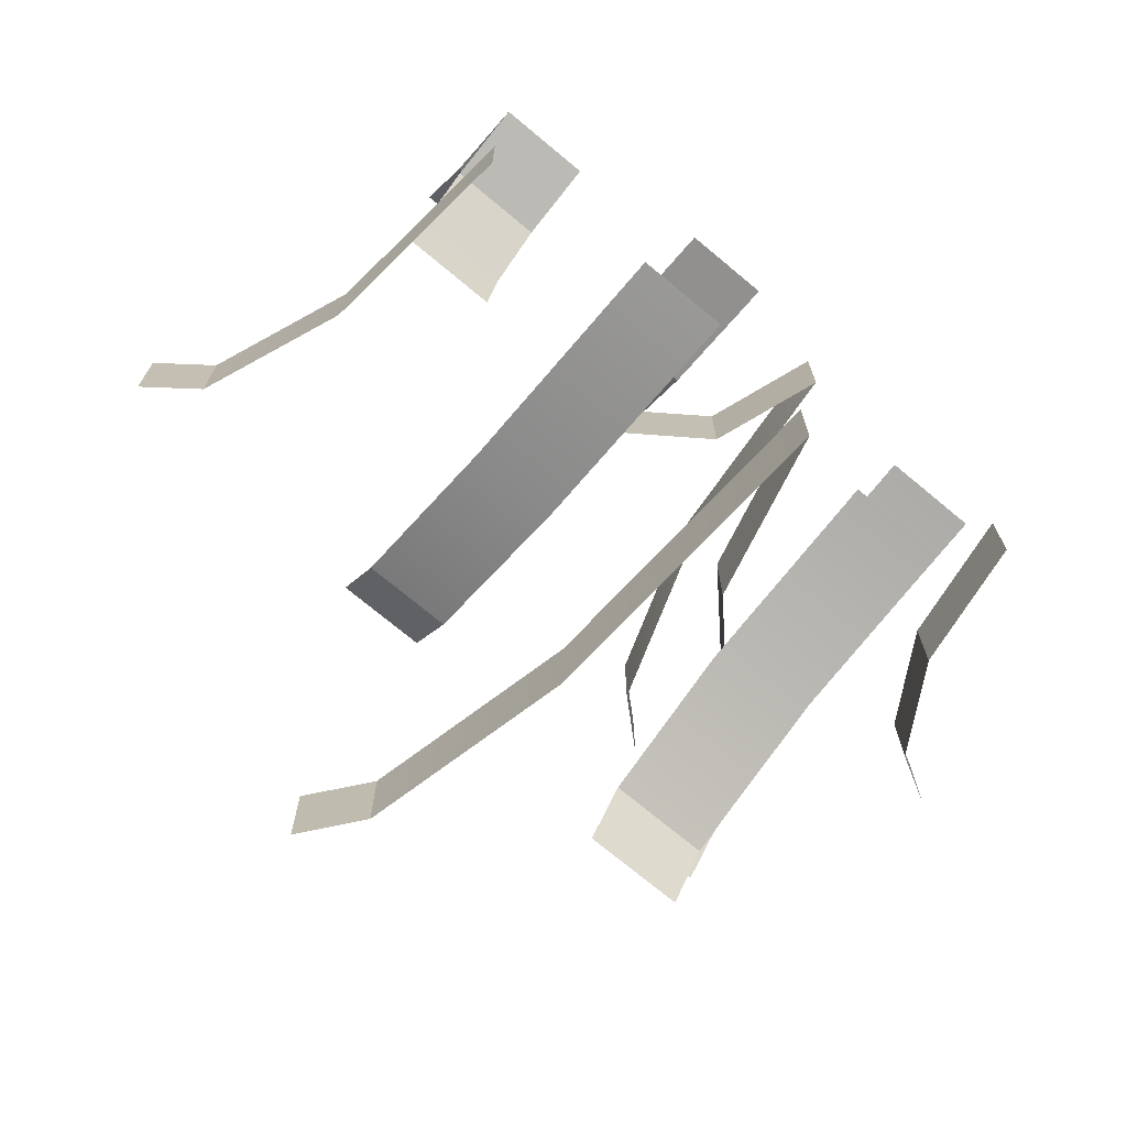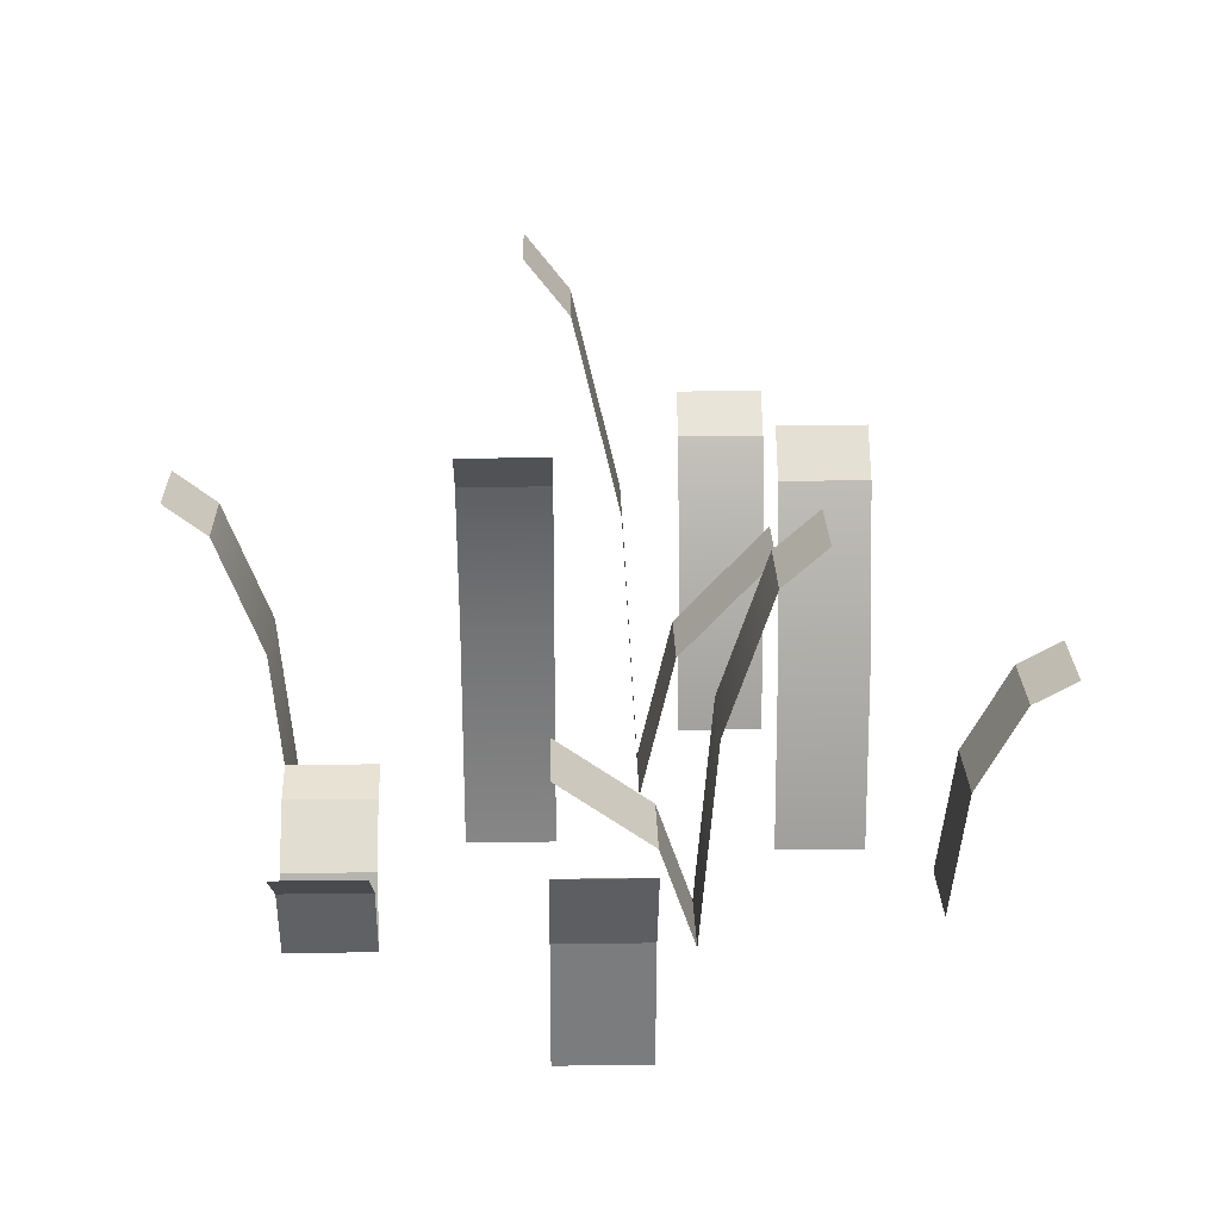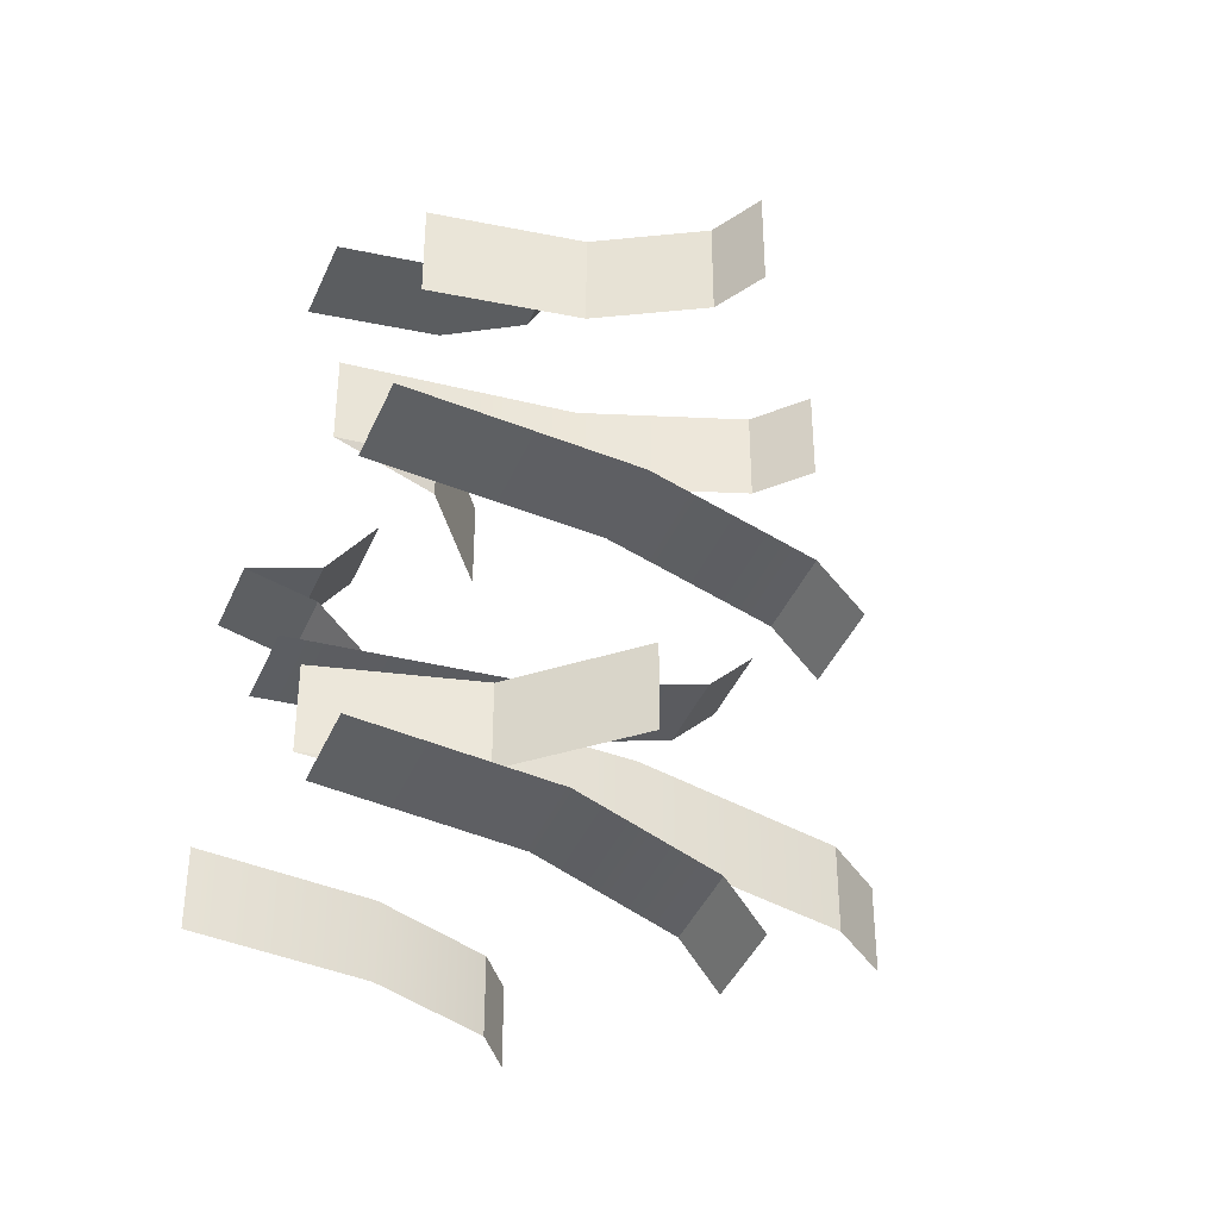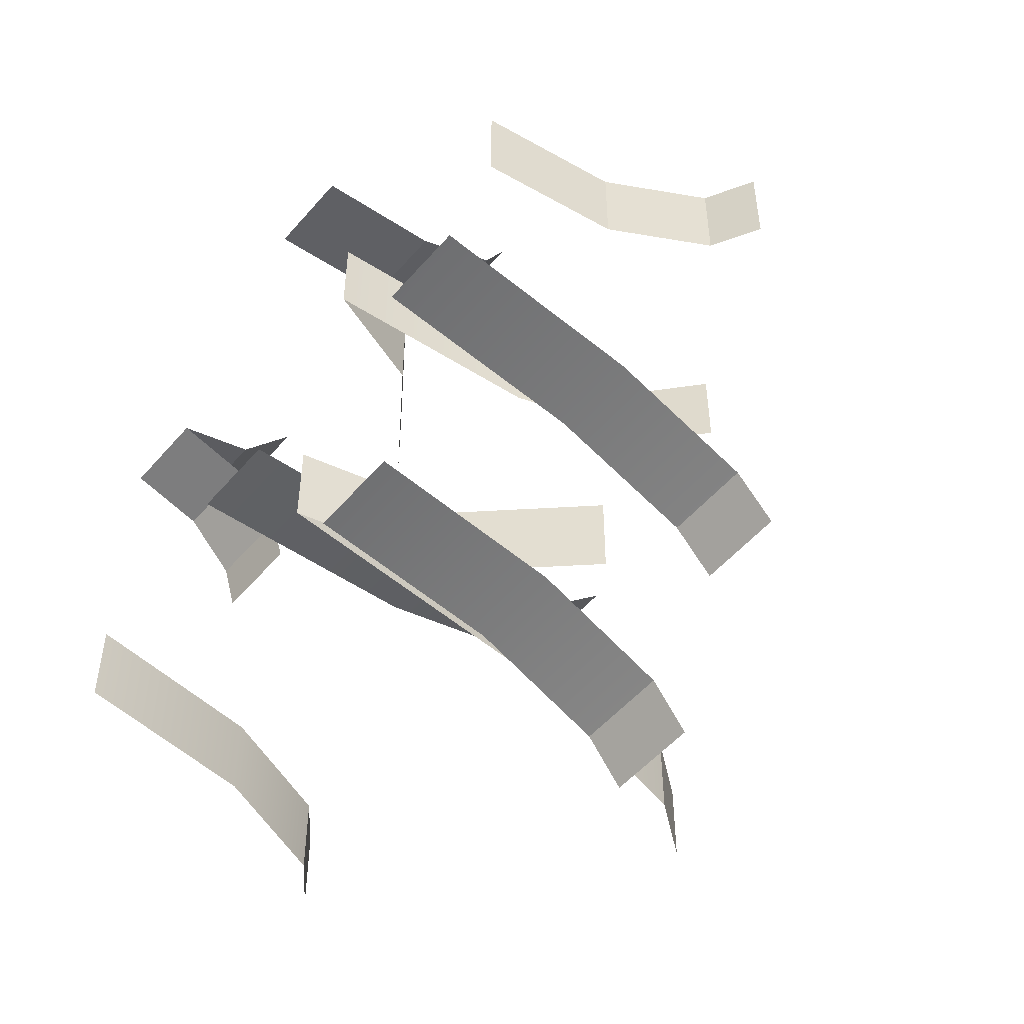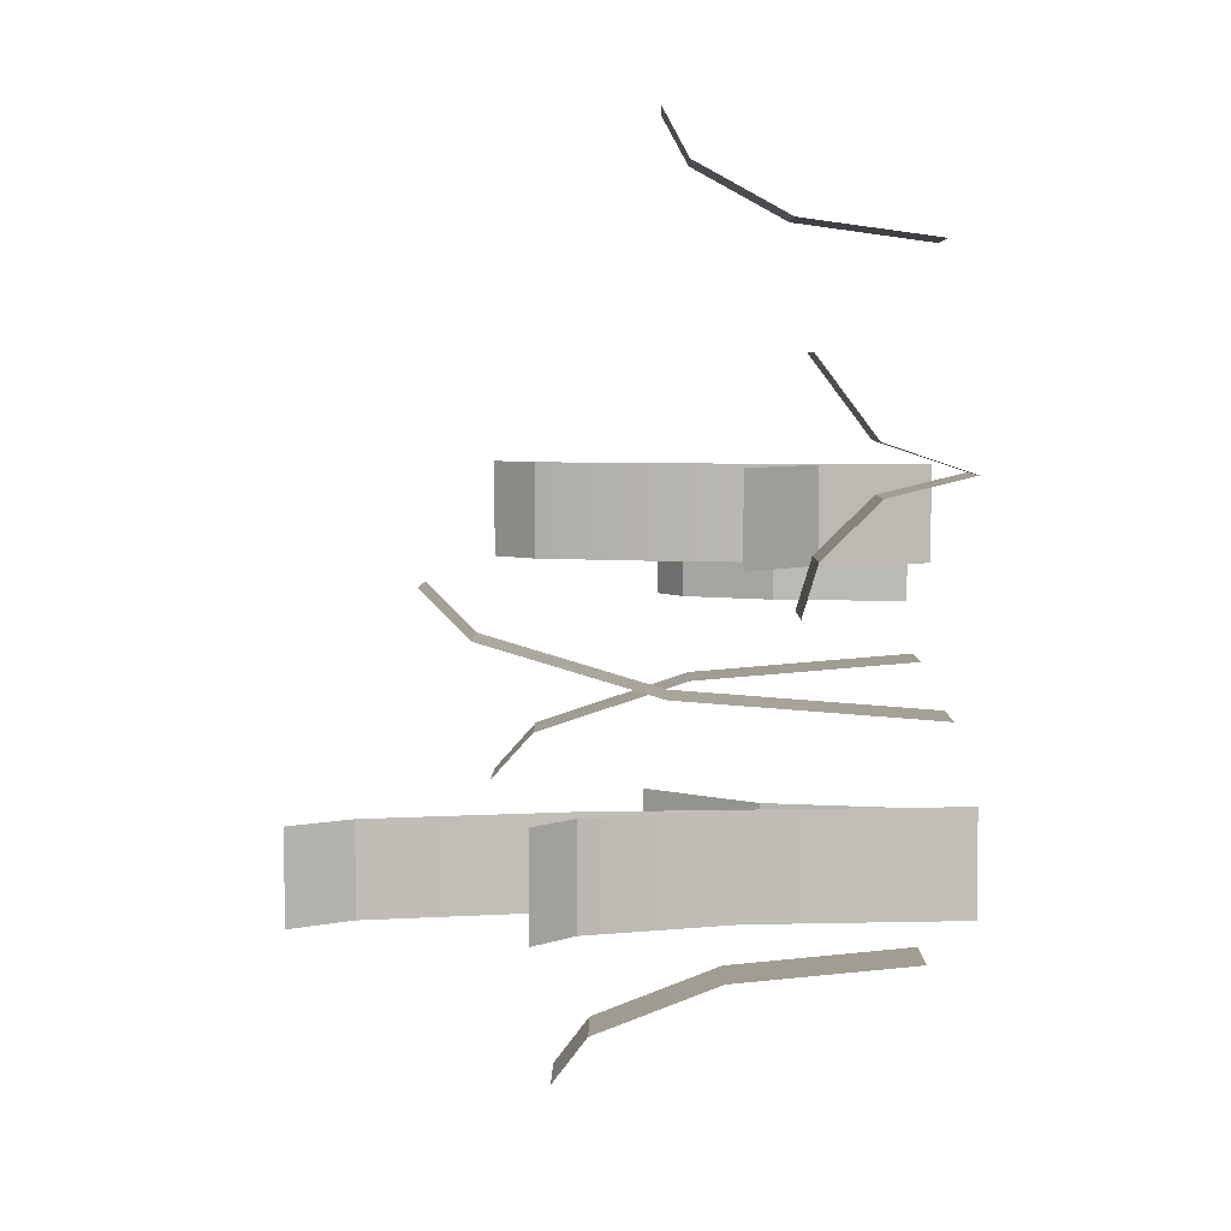
<metadata>
{"format":"obj","ext":"obj","renderer":"f3d","projection":"perspective","resolution":1024,"background":"white","views":[{"elev":-72.6,"azim":-39.8,"up":"+Z"},{"elev":23.6,"azim":-1.3,"up":"+Y"},{"elev":-40.5,"azim":68.2,"up":"+Z"},{"elev":-52.0,"azim":50.6,"up":"+Z"},{"elev":4.4,"azim":-89.5,"up":"+Z"}]}
</metadata>
<code>
v -0.0931 0 0.0053
v -0.1331 0 0.0053
v -0.1331 0.0329 -0.0028
v -0.1331 0.0329 -0.0028
v -0.0931 0.0329 -0.0028
v -0.0931 0 0.0053
v -0.0931 0 0.0053
v -0.1331 0.0329 -0.0028
v -0.1331 0 0.0053
v -0.1331 0.0329 -0.0028
v -0.0931 0 0.0053
v -0.0931 0.0329 -0.0028
v -0.0226 0 0.0923
v 0.0174 0 0.0923
v 0.0174 0.0586 0.1004
v 0.0174 0.0586 0.1004
v -0.0226 0.0586 0.1004
v -0.0226 0 0.0923
v -0.0226 0 0.0923
v 0.0174 0.0586 0.1004
v 0.0174 0 0.0923
v 0.0174 0.0586 0.1004
v -0.0226 0 0.0923
v -0.0226 0.0586 0.1004
v 0.1164 0 -0.0788
v 0.0764 0 -0.0788
v 0.0764 0.0966 -0.0869
v 0.0764 0.0966 -0.0869
v 0.1164 0.0966 -0.0869
v 0.1164 0 -0.0788
v 0.1164 0 -0.0788
v 0.0764 0.0966 -0.0869
v 0.0764 0 -0.0788
v 0.0764 0.0966 -0.0869
v 0.1164 0 -0.0788
v 0.1164 0.0966 -0.0869
v -0.0226 0.0586 0.1004
v 0.0174 0.0586 0.1004
v 0.0174 0.0984 0.1223
v 0.0174 0.0984 0.1223
v -0.0226 0.0984 0.1223
v -0.0226 0.0586 0.1004
v -0.0226 0.0586 0.1004
v 0.0174 0.0984 0.1223
v 0.0174 0.0586 0.1004
v 0.0174 0.0984 0.1223
v -0.0226 0.0586 0.1004
v -0.0226 0.0984 0.1223
v -0.1453 0.0825 -0.1094
v -0.1672 0.1386 -0.1094
v -0.1672 0.1386 -0.1494
v -0.1672 0.1386 -0.1494
v -0.1453 0.0825 -0.1494
v -0.1453 0.0825 -0.1094
v -0.1453 0.0825 -0.1094
v -0.1672 0.1386 -0.1494
v -0.1672 0.1386 -0.1094
v -0.1672 0.1386 -0.1494
v -0.1453 0.0825 -0.1094
v -0.1453 0.0825 -0.1494
v 0.1164 0.0966 -0.0869
v 0.0764 0.0966 -0.0869
v 0.0764 0.1623 -0.1088
v 0.0764 0.1623 -0.1088
v 0.1164 0.1623 -0.1088
v 0.1164 0.0966 -0.0869
v 0.1164 0.0966 -0.0869
v 0.0764 0.1623 -0.1088
v 0.0764 0.0966 -0.0869
v 0.0764 0.1623 -0.1088
v 0.1164 0.0966 -0.0869
v 0.1164 0.1623 -0.1088
v 0.0462 0.0957 -0.0351
v 0.0462 0.0957 0.0049
v 0.0381 0 0.0049
v 0.0381 0 0.0049
v 0.0381 0 -0.0351
v 0.0462 0.0957 -0.0351
v 0.0462 0.0957 -0.0351
v 0.0381 0 0.0049
v 0.0462 0.0957 0.0049
v 0.0381 0 0.0049
v 0.0462 0.0957 -0.0351
v 0.0381 0 -0.0351
v 0.152 0.0586 -0.0581
v 0.152 0.0586 -0.0181
v 0.1439 0 -0.0181
v 0.1439 0 -0.0181
v 0.1439 0 -0.0581
v 0.152 0.0586 -0.0581
v 0.152 0.0586 -0.0581
v 0.1439 0 -0.0181
v 0.152 0.0586 -0.0181
v 0.1439 0 -0.0181
v 0.152 0.0586 -0.0581
v 0.1439 0 -0.0581
v -0.1872 0.154 -0.1094
v -0.1872 0.154 -0.1494
v -0.1672 0.1386 -0.1494
v -0.1672 0.1386 -0.1494
v -0.1672 0.1386 -0.1094
v -0.1872 0.154 -0.1094
v -0.1872 0.154 -0.1094
v -0.1672 0.1386 -0.1494
v -0.1872 0.154 -0.1494
v -0.1672 0.1386 -0.1494
v -0.1872 0.154 -0.1094
v -0.1672 0.1386 -0.1094
v 0.1164 0.1623 -0.1088
v 0.0764 0.1623 -0.1088
v 0.0764 0.1803 -0.1288
v 0.0764 0.1803 -0.1288
v 0.1164 0.1803 -0.1288
v 0.1164 0.1623 -0.1088
v 0.1164 0.1623 -0.1088
v 0.0764 0.1803 -0.1288
v 0.0764 0.1623 -0.1088
v 0.0764 0.1803 -0.1288
v 0.1164 0.1623 -0.1088
v 0.1164 0.1803 -0.1288
v -0.0597 0 -0.0887
v -0.0197 0 -0.0887
v -0.0197 0.1071 -0.0806
v -0.0197 0.1071 -0.0806
v -0.0597 0.1071 -0.0806
v -0.0597 0 -0.0887
v -0.0597 0 -0.0887
v -0.0197 0.1071 -0.0806
v -0.0197 0 -0.0887
v -0.0197 0.1071 -0.0806
v -0.0597 0 -0.0887
v -0.0597 0.1071 -0.0806
v -0.0114 0.2286 -0.1324
v -0.0314 0.254 -0.1324
v -0.0314 0.254 -0.1724
v -0.0314 0.254 -0.1724
v -0.0114 0.2286 -0.1724
v -0.0114 0.2286 -0.1324
v -0.0114 0.2286 -0.1324
v -0.0314 0.254 -0.1724
v -0.0314 0.254 -0.1324
v -0.0314 0.254 -0.1724
v -0.0114 0.2286 -0.1324
v -0.0114 0.2286 -0.1724
v -0.0597 0.1071 -0.0806
v -0.0197 0.1071 -0.0806
v -0.0197 0.18 -0.0587
v -0.0197 0.18 -0.0587
v -0.0597 0.18 -0.0587
v -0.0597 0.1071 -0.0806
v -0.0597 0.1071 -0.0806
v -0.0197 0.18 -0.0587
v -0.0197 0.1071 -0.0806
v -0.0197 0.18 -0.0587
v -0.0597 0.1071 -0.0806
v -0.0597 0.18 -0.0587
v 0.1739 0.0984 -0.0581
v 0.1739 0.0984 -0.0181
v 0.152 0.0586 -0.0181
v 0.152 0.0586 -0.0181
v 0.152 0.0586 -0.0581
v 0.1739 0.0984 -0.0581
v 0.1739 0.0984 -0.0581
v 0.152 0.0586 -0.0181
v 0.1739 0.0984 -0.0181
v 0.152 0.0586 -0.0181
v 0.1739 0.0984 -0.0581
v 0.152 0.0586 -0.0581
v 0.0174 0.1093 0.1423
v -0.0226 0.1093 0.1423
v -0.0226 0.0984 0.1223
v -0.0226 0.0984 0.1223
v 0.0174 0.0984 0.1223
v 0.0174 0.1093 0.1423
v 0.0174 0.1093 0.1423
v -0.0226 0.0984 0.1223
v -0.0226 0.1093 0.1423
v -0.0226 0.0984 0.1223
v 0.0174 0.1093 0.1423
v 0.0174 0.0984 0.1223
v 0.0681 0.1608 -0.0351
v 0.0681 0.1608 0.0049
v 0.0462 0.0957 0.0049
v 0.0462 0.0957 0.0049
v 0.0462 0.0957 -0.0351
v 0.0681 0.1608 -0.0351
v 0.0681 0.1608 -0.0351
v 0.0462 0.0957 0.0049
v 0.0681 0.1608 0.0049
v 0.0462 0.0957 0.0049
v 0.0681 0.1608 -0.0351
v 0.0462 0.0957 -0.0351
v 0.0881 0.1786 0.0049
v 0.0681 0.1608 0.0049
v 0.0681 0.1608 -0.0351
v 0.0681 0.1608 -0.0351
v 0.0881 0.1786 -0.0351
v 0.0881 0.1786 0.0049
v 0.0881 0.1786 0.0049
v 0.0681 0.1608 -0.0351
v 0.0681 0.1608 0.0049
v 0.0681 0.1608 -0.0351
v 0.0881 0.1786 0.0049
v 0.0881 0.1786 -0.0351
v -0.1372 0 -0.1094
v -0.1453 0.0825 -0.1094
v -0.1453 0.0825 -0.1494
v -0.1453 0.0825 -0.1494
v -0.1372 0 -0.1494
v -0.1372 0 -0.1094
v -0.1372 0 -0.1094
v -0.1453 0.0825 -0.1494
v -0.1453 0.0825 -0.1094
v -0.1453 0.0825 -0.1494
v -0.1372 0 -0.1094
v -0.1372 0 -0.1494
v 0.0793 0 -0.1998
v 0.0393 0 -0.1998
v 0.0393 0.0825 -0.2079
v 0.0393 0.0825 -0.2079
v 0.0793 0.0825 -0.2079
v 0.0793 0 -0.1998
v 0.0793 0 -0.1998
v 0.0393 0.0825 -0.2079
v 0.0393 0 -0.1998
v 0.0393 0.0825 -0.2079
v 0.0793 0 -0.1998
v 0.0793 0.0825 -0.2079
v -0.0931 0.0329 -0.0028
v -0.1331 0.0329 -0.0028
v -0.1331 0.0553 -0.0247
v -0.1331 0.0553 -0.0247
v -0.0931 0.0553 -0.0247
v -0.0931 0.0329 -0.0028
v -0.0931 0.0329 -0.0028
v -0.1331 0.0553 -0.0247
v -0.1331 0.0329 -0.0028
v -0.1331 0.0553 -0.0247
v -0.0931 0.0329 -0.0028
v -0.0931 0.0553 -0.0247
v -0.0931 0.0553 -0.0247
v -0.1331 0.0553 -0.0247
v -0.1331 0.0614 -0.0447
v -0.1331 0.0614 -0.0447
v -0.0931 0.0614 -0.0447
v -0.0931 0.0553 -0.0247
v -0.0931 0.0553 -0.0247
v -0.1331 0.0614 -0.0447
v -0.1331 0.0553 -0.0247
v -0.1331 0.0614 -0.0447
v -0.0931 0.0553 -0.0247
v -0.0931 0.0614 -0.0447
v 0.1939 0.1093 -0.0181
v 0.1739 0.0984 -0.0181
v 0.1739 0.0984 -0.0581
v 0.1739 0.0984 -0.0581
v 0.1939 0.1093 -0.0581
v 0.1939 0.1093 -0.0181
v 0.1939 0.1093 -0.0181
v 0.1739 0.0984 -0.0581
v 0.1739 0.0984 -0.0181
v 0.1739 0.0984 -0.0581
v 0.1939 0.1093 -0.0181
v 0.1939 0.1093 -0.0581
v -0.0597 0.18 -0.0587
v -0.0197 0.18 -0.0587
v -0.0197 0.2 -0.0387
v -0.0197 0.2 -0.0387
v -0.0597 0.2 -0.0387
v -0.0597 0.18 -0.0587
v -0.0597 0.18 -0.0587
v -0.0197 0.2 -0.0387
v -0.0197 0.18 -0.0587
v -0.0197 0.2 -0.0387
v -0.0597 0.18 -0.0587
v -0.0597 0.2 -0.0387
v 0.0393 0.1386 -0.2298
v 0.0393 0.154 -0.2498
v 0.0793 0.154 -0.2498
v 0.0793 0.154 -0.2498
v 0.0793 0.1386 -0.2298
v 0.0393 0.1386 -0.2298
v 0.0393 0.1386 -0.2298
v 0.0793 0.154 -0.2498
v 0.0393 0.154 -0.2498
v 0.0793 0.154 -0.2498
v 0.0393 0.1386 -0.2298
v 0.0793 0.1386 -0.2298
v 0.0105 0.136 -0.1324
v -0.0114 0.2286 -0.1324
v -0.0114 0.2286 -0.1724
v -0.0114 0.2286 -0.1724
v 0.0105 0.136 -0.1724
v 0.0105 0.136 -0.1324
v 0.0105 0.136 -0.1324
v -0.0114 0.2286 -0.1724
v -0.0114 0.2286 -0.1324
v -0.0114 0.2286 -0.1724
v 0.0105 0.136 -0.1324
v 0.0105 0.136 -0.1724
v 0.0186 0 -0.1324
v 0.0105 0.136 -0.1324
v 0.0105 0.136 -0.1724
v 0.0105 0.136 -0.1724
v 0.0186 0 -0.1724
v 0.0186 0 -0.1324
v 0.0186 0 -0.1324
v 0.0105 0.136 -0.1724
v 0.0105 0.136 -0.1324
v 0.0105 0.136 -0.1724
v 0.0186 0 -0.1324
v 0.0186 0 -0.1724
v 0.0793 0.0825 -0.2079
v 0.0393 0.0825 -0.2079
v 0.0393 0.1386 -0.2298
v 0.0393 0.1386 -0.2298
v 0.0793 0.1386 -0.2298
v 0.0793 0.0825 -0.2079
v 0.0793 0.0825 -0.2079
v 0.0393 0.1386 -0.2298
v 0.0393 0.0825 -0.2079
v 0.0393 0.1386 -0.2298
v 0.0793 0.0825 -0.2079
v 0.0793 0.1386 -0.2298
v 0.0381 0 0.0049
v 0.0219 0.0463 0.0049
v 0.0219 0.0463 -0.0351
v 0.0219 0.0463 -0.0351
v 0.0381 0 -0.0351
v 0.0381 0 0.0049
v 0.0381 0 0.0049
v 0.0219 0.0463 -0.0351
v 0.0219 0.0463 0.0049
v 0.0219 0.0463 -0.0351
v 0.0381 0 0.0049
v 0.0381 0 -0.0351
v -0.1331 0.0575 0.0479
v -0.1331 0.0342 0.0168
v -0.0931 0.0342 0.0168
v -0.0931 0.0342 0.0168
v -0.0931 0.0575 0.0479
v -0.1331 0.0575 0.0479
v -0.1331 0.0575 0.0479
v -0.0931 0.0342 0.0168
v -0.1331 0.0342 0.0168
v -0.0931 0.0342 0.0168
v -0.1331 0.0575 0.0479
v -0.0931 0.0575 0.0479
v -0.0219 0.0777 0.0049
v -0.0219 0.0777 -0.0351
v 0.0219 0.0463 -0.0351
v 0.0219 0.0463 -0.0351
v 0.0219 0.0463 0.0049
v -0.0219 0.0777 0.0049
v -0.0219 0.0777 0.0049
v 0.0219 0.0463 -0.0351
v -0.0219 0.0777 -0.0351
v 0.0219 0.0463 -0.0351
v -0.0219 0.0777 0.0049
v 0.0219 0.0463 0.0049
v -0.1331 0 0.0053
v -0.0931 0 0.0053
v -0.0931 0.0342 0.0168
v -0.0931 0.0342 0.0168
v -0.1331 0.0342 0.0168
v -0.1331 0 0.0053
v -0.1331 0 0.0053
v -0.0931 0.0342 0.0168
v -0.0931 0 0.0053
v -0.0931 0.0342 0.0168
v -0.1331 0 0.0053
v -0.1331 0.0342 0.0168
v 0.0786 0.116 -0.1724
v 0.0786 0.116 -0.1324
v 0.0348 0.069 -0.1324
v 0.0348 0.069 -0.1324
v 0.0348 0.069 -0.1724
v 0.0786 0.116 -0.1724
v 0.0786 0.116 -0.1724
v 0.0348 0.069 -0.1324
v 0.0786 0.116 -0.1324
v 0.0348 0.069 -0.1324
v 0.0786 0.116 -0.1724
v 0.0348 0.069 -0.1724
v 0.0348 0.069 -0.1724
v 0.0348 0.069 -0.1324
v 0.0186 0 -0.1324
v 0.0186 0 -0.1324
v 0.0186 0 -0.1724
v 0.0348 0.069 -0.1724
v 0.0348 0.069 -0.1724
v 0.0186 0 -0.1324
v 0.0348 0.069 -0.1324
v 0.0186 0 -0.1324
v 0.0348 0.069 -0.1724
v 0.0186 0 -0.1724
g mesh_0
f 1 2 3
f 4 5 6
f 7 8 9
f 10 11 12
f 13 14 15
f 16 17 18
f 19 20 21
f 22 23 24
f 25 26 27
f 28 29 30
f 31 32 33
f 34 35 36
f 37 38 39
f 40 41 42
f 43 44 45
f 46 47 48
f 49 50 51
f 52 53 54
f 55 56 57
f 58 59 60
f 61 62 63
f 64 65 66
f 67 68 69
f 70 71 72
f 73 74 75
f 76 77 78
f 79 80 81
f 82 83 84
f 85 86 87
f 88 89 90
f 91 92 93
f 94 95 96
f 97 98 99
f 100 101 102
f 103 104 105
f 106 107 108
f 109 110 111
f 112 113 114
f 115 116 117
f 118 119 120
f 121 122 123
f 124 125 126
f 127 128 129
f 130 131 132
f 133 134 135
f 136 137 138
f 139 140 141
f 142 143 144
f 145 146 147
f 148 149 150
f 151 152 153
f 154 155 156
f 157 158 159
f 160 161 162
f 163 164 165
f 166 167 168
f 169 170 171
f 172 173 174
f 175 176 177
f 178 179 180
f 181 182 183
f 184 185 186
f 187 188 189
f 190 191 192
f 193 194 195
f 196 197 198
f 199 200 201
f 202 203 204
f 205 206 207
f 208 209 210
f 211 212 213
f 214 215 216
f 217 218 219
f 220 221 222
f 223 224 225
f 226 227 228
f 229 230 231
f 232 233 234
f 235 236 237
f 238 239 240
f 241 242 243
f 244 245 246
f 247 248 249
f 250 251 252
f 253 254 255
f 256 257 258
f 259 260 261
f 262 263 264
f 265 266 267
f 268 269 270
f 271 272 273
f 274 275 276
f 277 278 279
f 280 281 282
f 283 284 285
f 286 287 288
f 289 290 291
f 292 293 294
f 295 296 297
f 298 299 300
f 301 302 303
f 304 305 306
f 307 308 309
f 310 311 312
f 313 314 315
f 316 317 318
f 319 320 321
f 322 323 324
f 325 326 327
f 328 329 330
f 331 332 333
f 334 335 336
f 337 338 339
f 340 341 342
f 343 344 345
f 346 347 348
f 349 350 351
f 352 353 354
f 355 356 357
f 358 359 360
f 361 362 363
f 364 365 366
f 367 368 369
f 370 371 372
f 373 374 375
f 376 377 378
f 379 380 381
f 382 383 384
f 385 386 387
f 388 389 390
f 391 392 393
f 394 395 396

</code>
